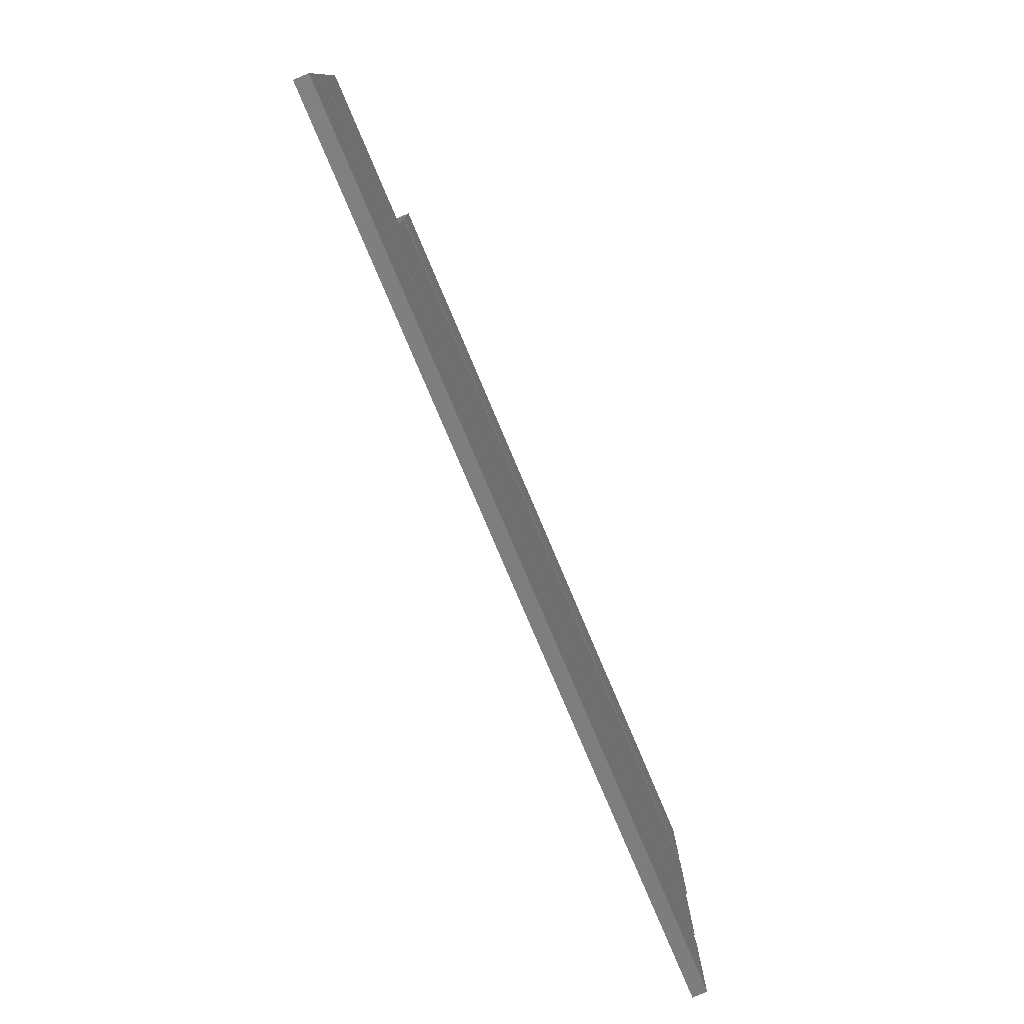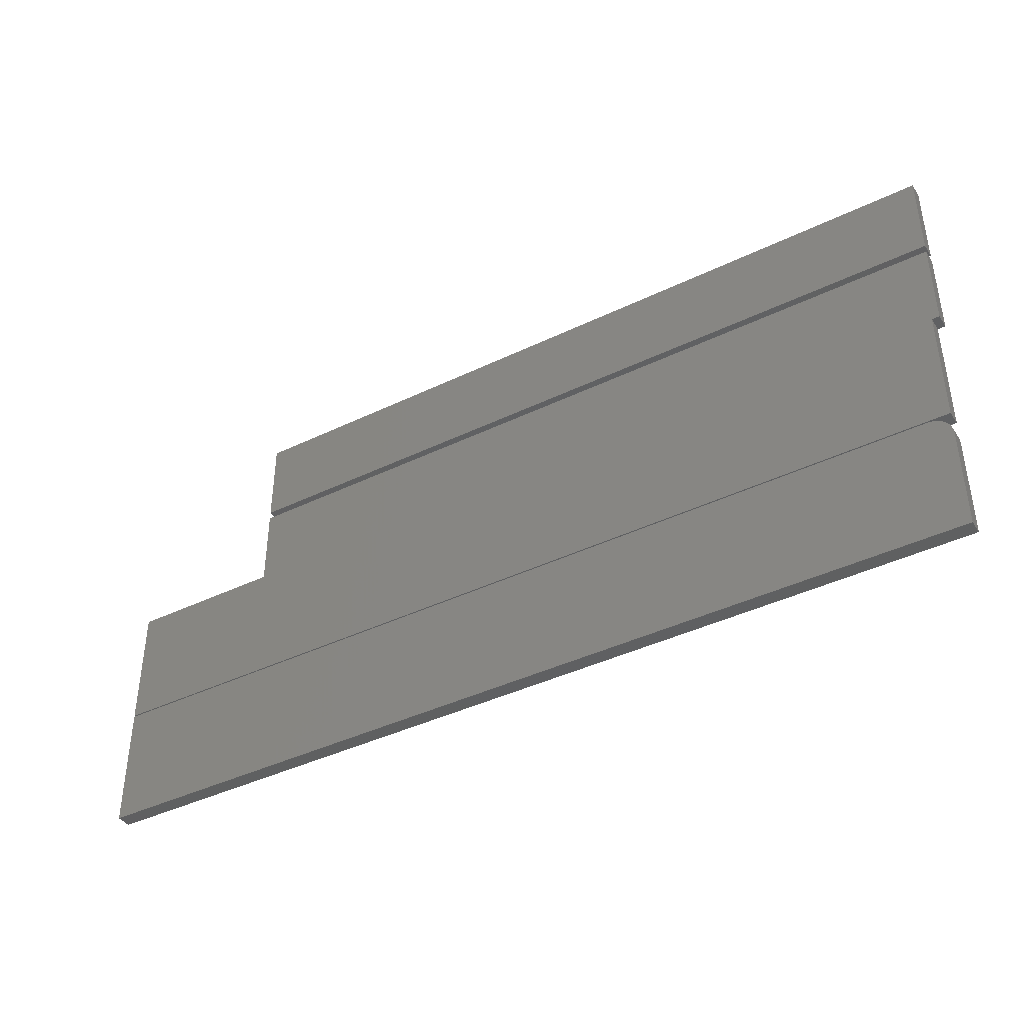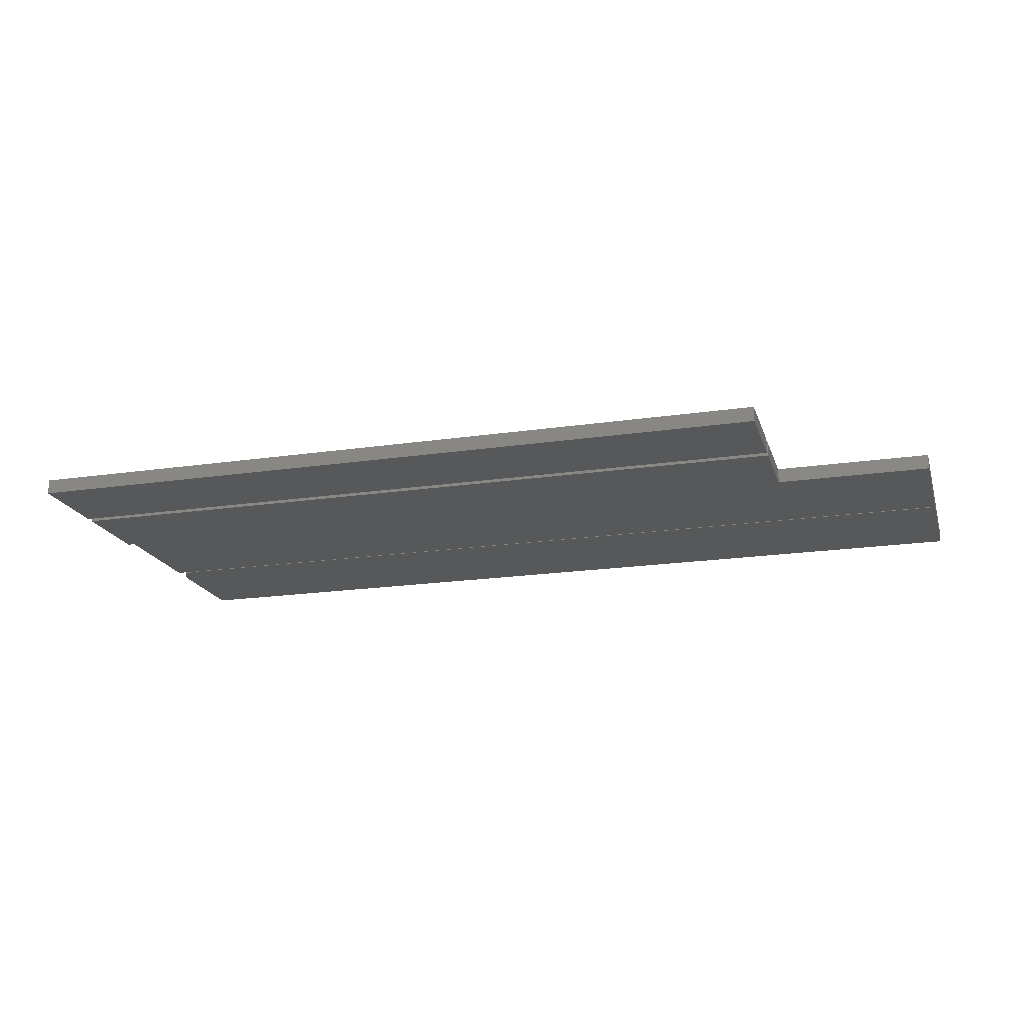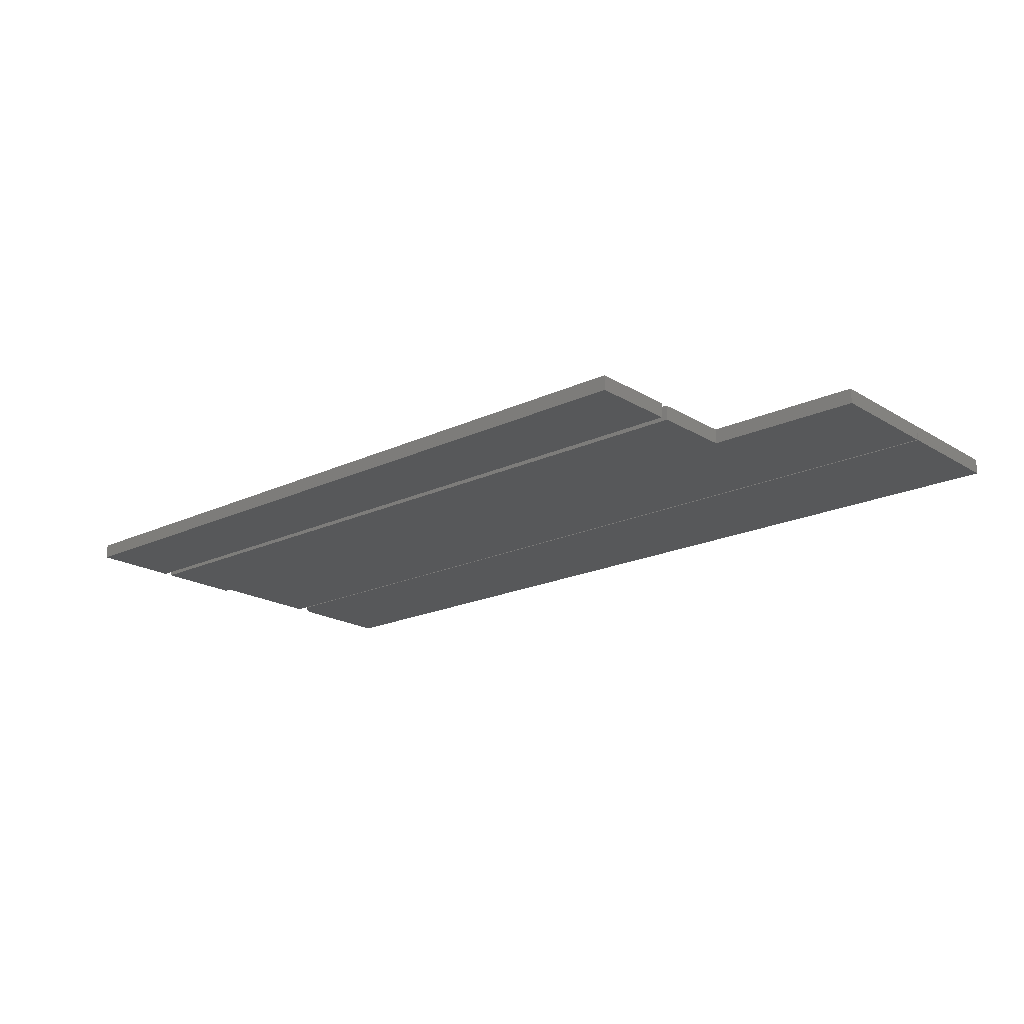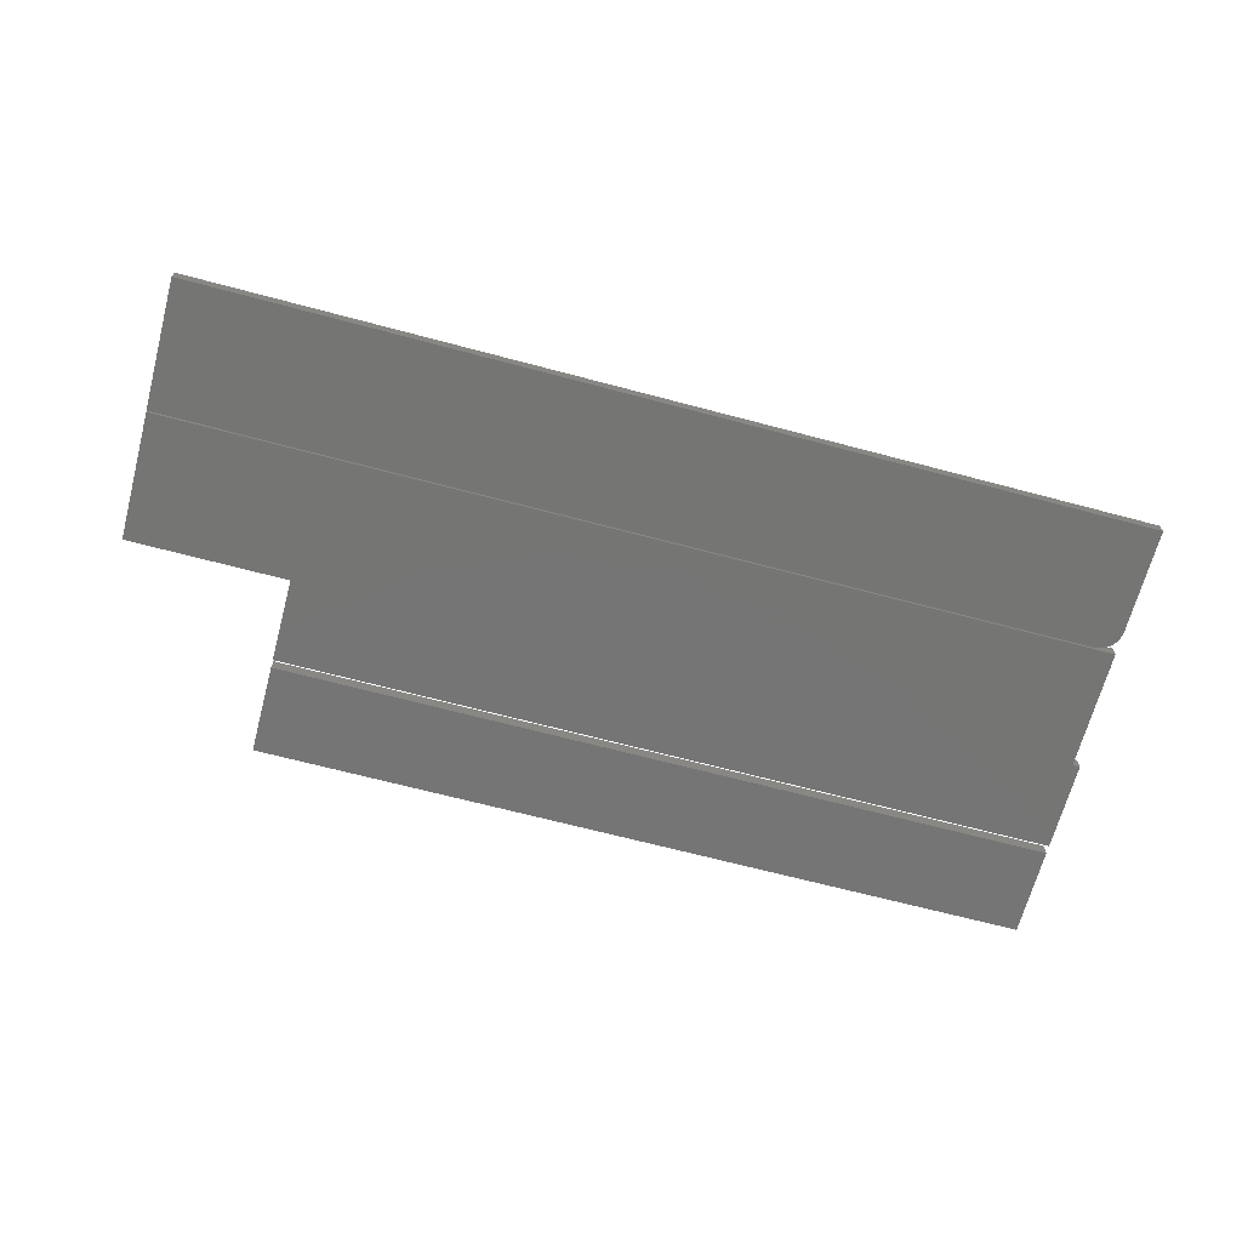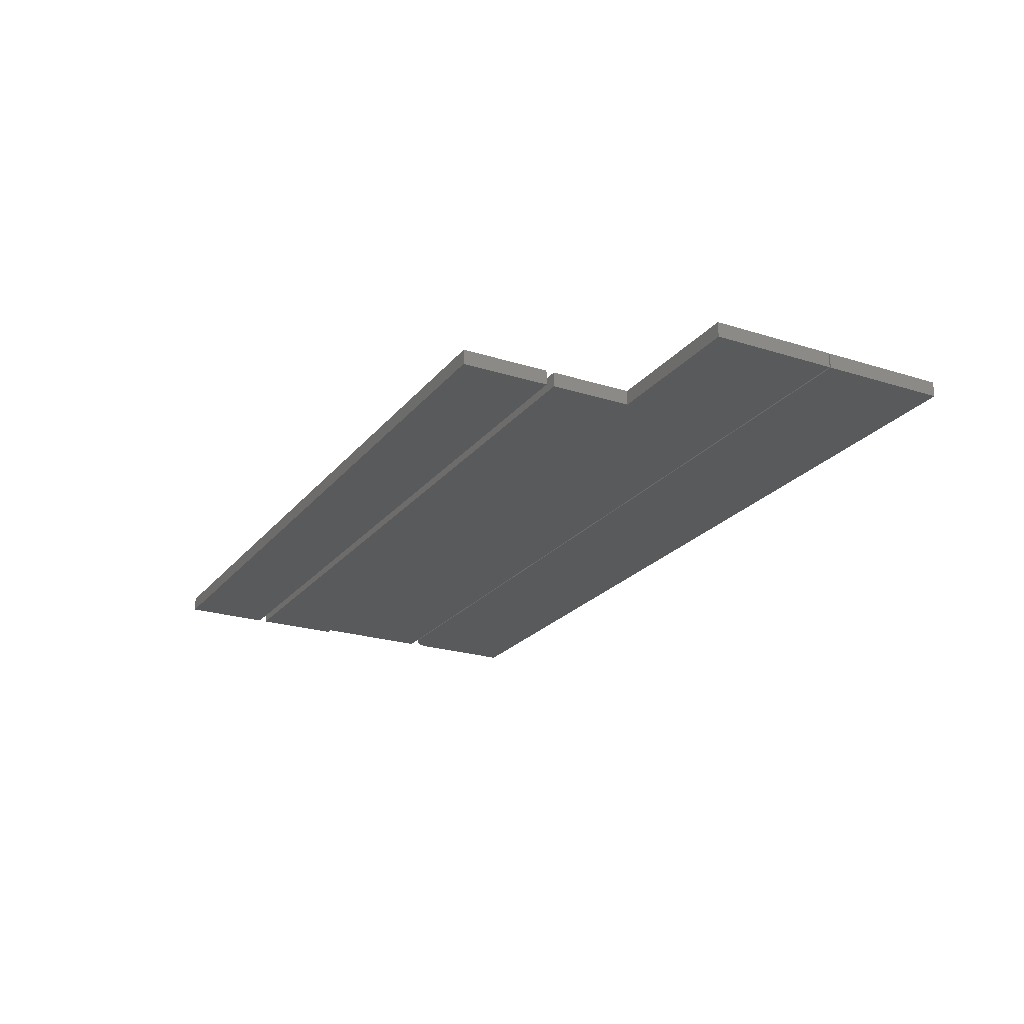
<metadata>
{"format":"stl","ext":"stl","renderer":"f3d","projection":"perspective","resolution":1024,"background":"white","views":[{"elev":-77.9,"azim":-67.1,"up":"+Y"},{"elev":-40.7,"azim":30.6,"up":"+Y"},{"elev":-19.2,"azim":-164.3,"up":"+Z"},{"elev":-19.4,"azim":-138.6,"up":"+Z"},{"elev":-67.5,"azim":-14.9,"up":"+Z"},{"elev":-23.0,"azim":-118.3,"up":"+Z"}]}
</metadata>
<code>
# stl→obj: 52 verts, 92 faces
v -0.5859 0.07031 0.01562
v 0.2188 0.07031 0.01562
v -0.5859 0.1635 0.01562
v 0.2188 0.1635 0.01562
v -0.5859 0.07031 0
v -0.5859 0.1635 0
v 0.2188 0.07031 0
v 0.2188 0.1635 0
v -0.5859 -0.02475 0
v 0.2109 -0.03125 0
v -0.5882 -0.02475 0
v 0.2188 -0.03125 0
v 0.2188 0.06192 0
v -0.5859 0.06192 0
v -0.75 -0.02475 0
v 0.2109 -0.1562 0
v -0.75 -0.1562 0
v -0.5882 -0.02475 0.01562
v 0.2109 -0.03125 0.01562
v -0.5859 -0.02475 0.01562
v -0.5859 0.06192 0.01562
v 0.2188 0.06192 0.01562
v 0.2188 -0.03125 0.01562
v -0.75 -0.1562 0.01562
v 0.2109 -0.1562 0.01562
v -0.75 -0.02475 0.01562
v -0.1127 -0.2891 0.01562
v 0.2109 -0.181 0.01562
v -0.75 -0.2891 0.01562
v 0.2109 -0.2891 0.01562
v 0.1875 -0.1576 0.01562
v 0.1965 -0.1593 0.01562
v 0.1921 -0.158 0.01562
v -0.75 -0.1576 0.01562
v 0.2105 -0.1764 0.01562
v 0.2092 -0.172 0.01562
v 0.207 -0.168 0.01562
v 0.2041 -0.1644 0.01562
v 0.2005 -0.1615 0.01562
v -0.75 -0.2891 0
v 0.2109 -0.181 0
v -0.1127 -0.2891 0
v 0.2109 -0.2891 0
v 0.1921 -0.158 0
v 0.1965 -0.1593 0
v 0.1875 -0.1576 0
v -0.75 -0.1576 0
v 0.2005 -0.1615 0
v 0.2041 -0.1644 0
v 0.207 -0.168 0
v 0.2092 -0.172 0
v 0.2105 -0.1764 0
f 1 2 3
f 3 2 4
f 5 6 7
f 7 6 8
f 3 6 1
f 1 6 5
f 4 8 3
f 3 8 6
f 2 7 4
f 4 7 8
f 1 5 2
f 2 5 7
f 9 10 11
f 12 10 13
f 13 10 9
f 13 9 14
f 11 10 15
f 15 10 16
f 15 16 17
f 18 19 20
f 21 20 22
f 22 20 19
f 22 19 23
f 24 25 26
f 26 25 19
f 26 19 18
f 18 11 26
f 26 11 15
f 26 15 24
f 24 15 17
f 24 17 25
f 25 17 16
f 25 16 19
f 19 16 10
f 20 9 18
f 18 9 11
f 19 10 23
f 23 10 12
f 21 14 20
f 20 14 9
f 27 28 29
f 27 30 28
f 31 32 33
f 34 29 28
f 34 28 35
f 34 35 36
f 34 36 37
f 34 37 38
f 34 38 39
f 34 39 32
f 34 32 31
f 40 41 42
f 41 43 42
f 44 45 46
f 47 46 45
f 47 45 48
f 47 48 49
f 47 49 50
f 47 50 51
f 47 51 52
f 47 52 41
f 47 41 40
f 31 46 34
f 34 46 47
f 30 43 28
f 28 43 41
f 46 31 44
f 44 31 33
f 44 33 45
f 45 33 32
f 45 32 48
f 48 32 39
f 48 39 49
f 49 39 38
f 49 38 50
f 50 38 37
f 50 37 51
f 51 37 36
f 51 36 52
f 52 36 35
f 52 35 41
f 41 35 28
f 34 47 29
f 29 47 40
f 27 42 30
f 30 42 43
f 29 40 27
f 27 40 42
f 22 13 21
f 21 13 14
f 23 12 22
f 22 12 13

</code>
